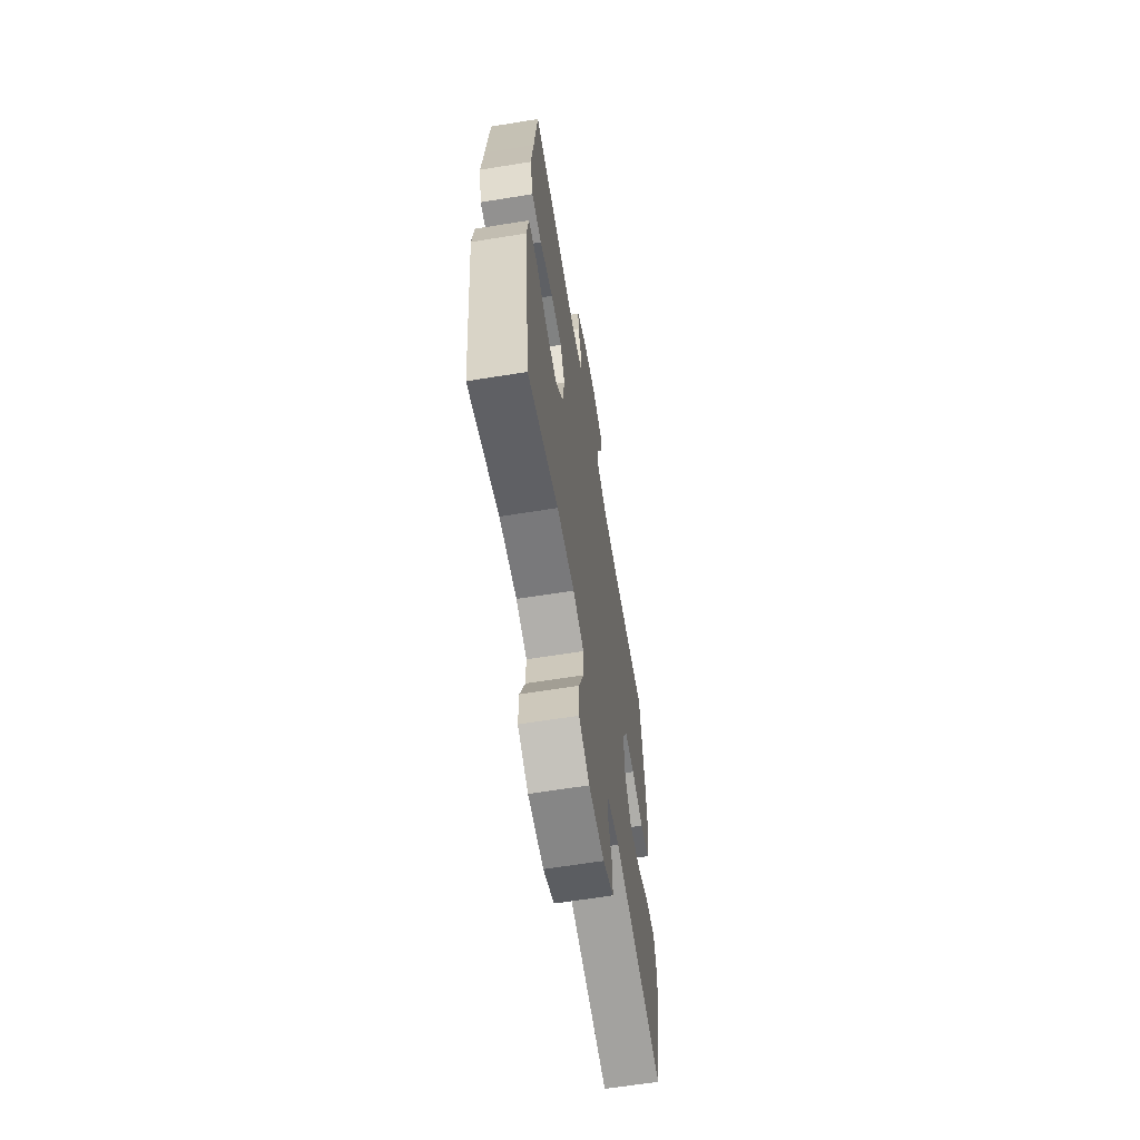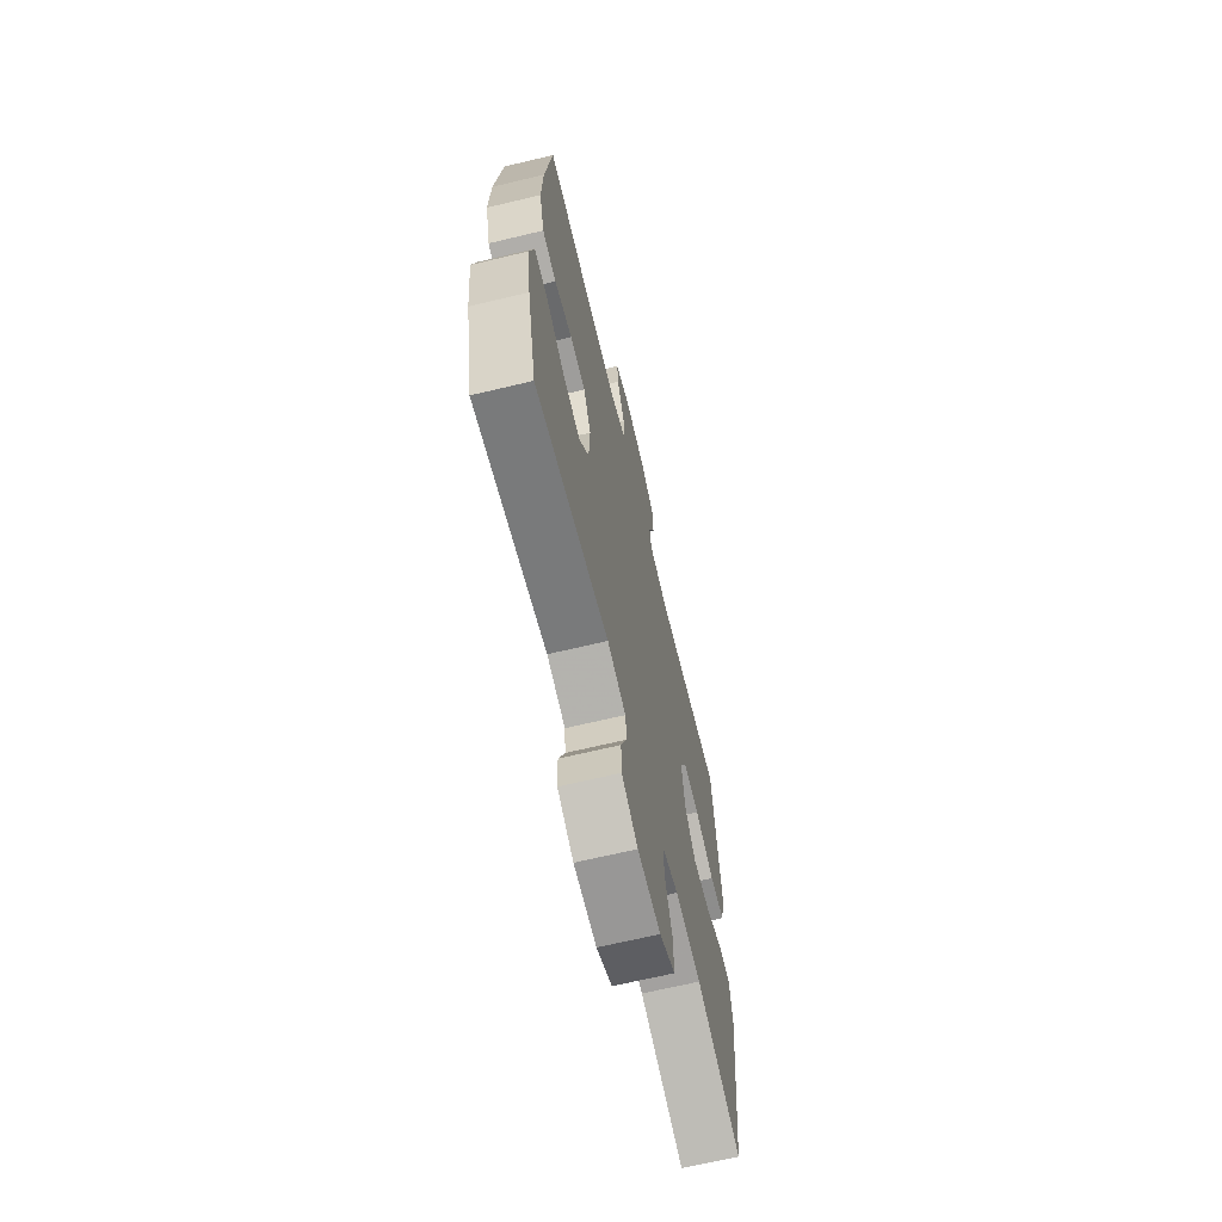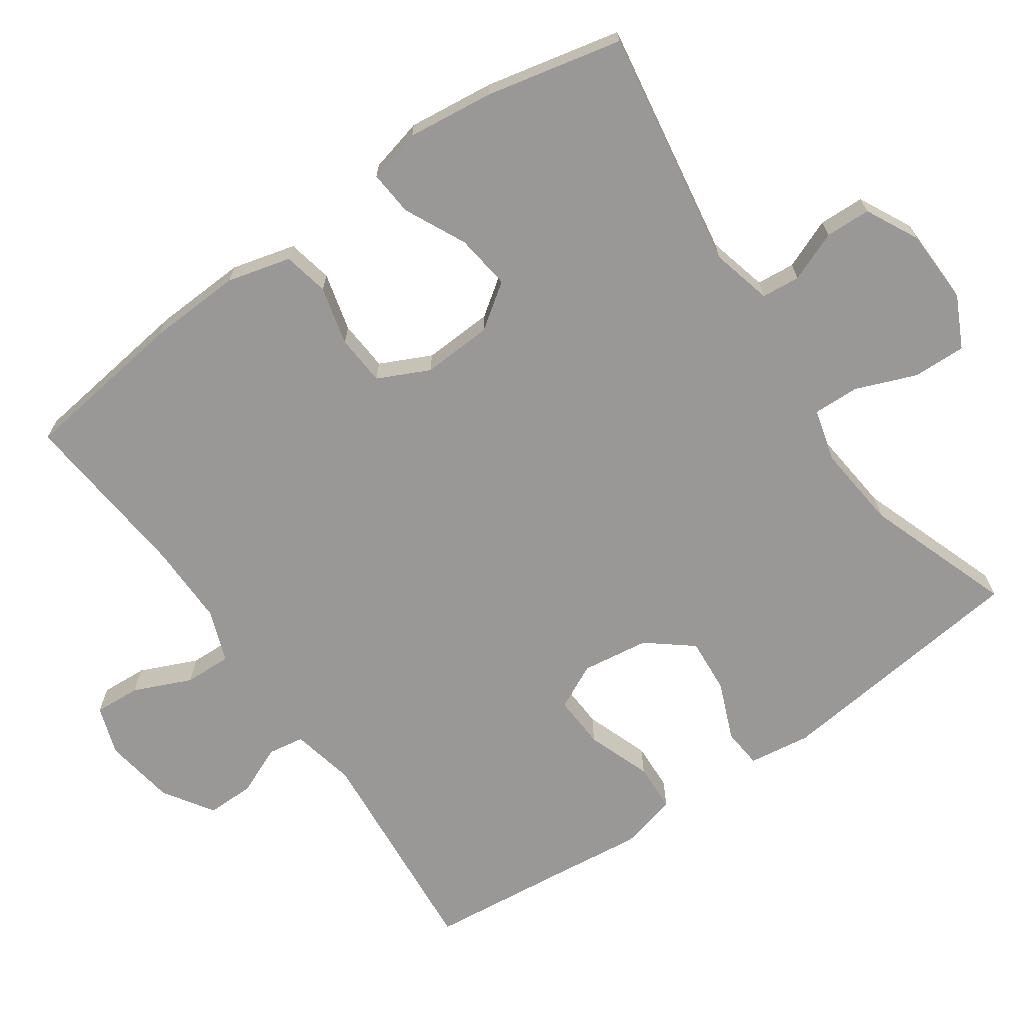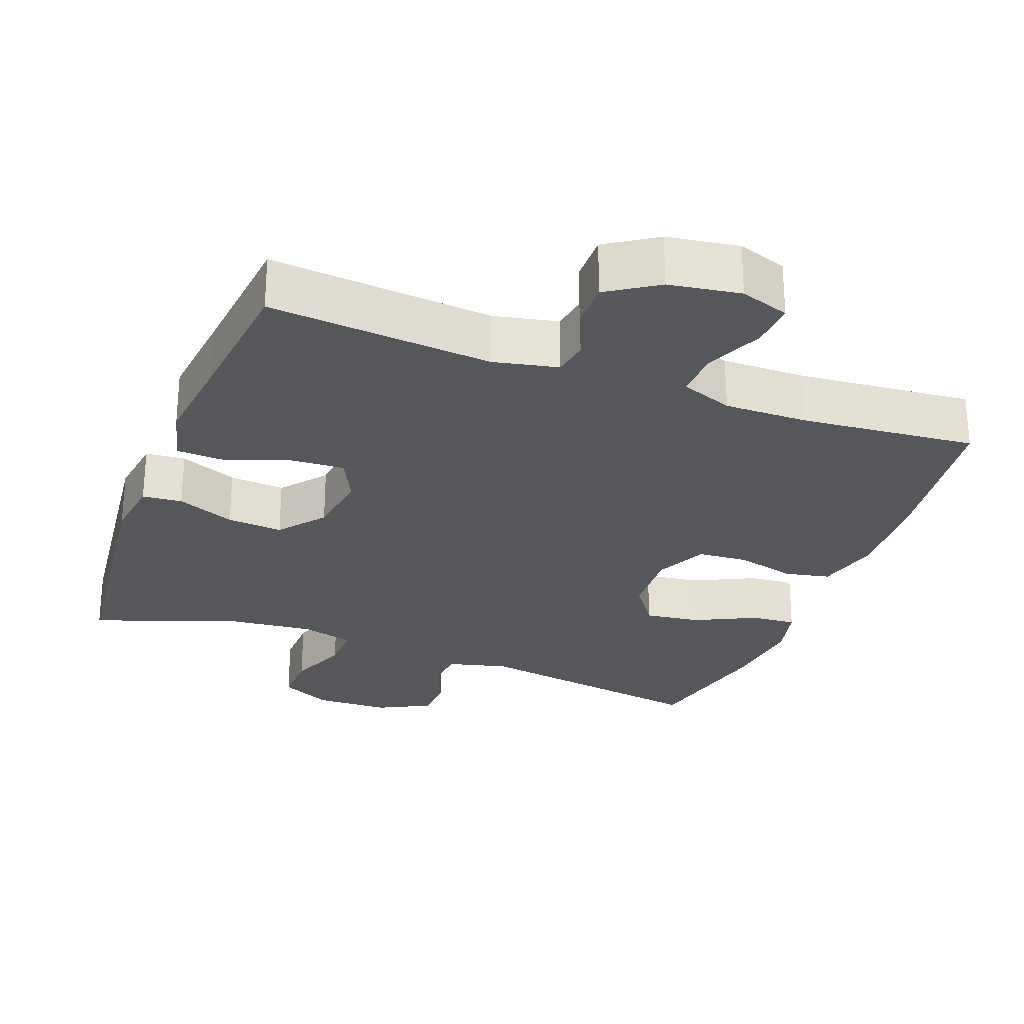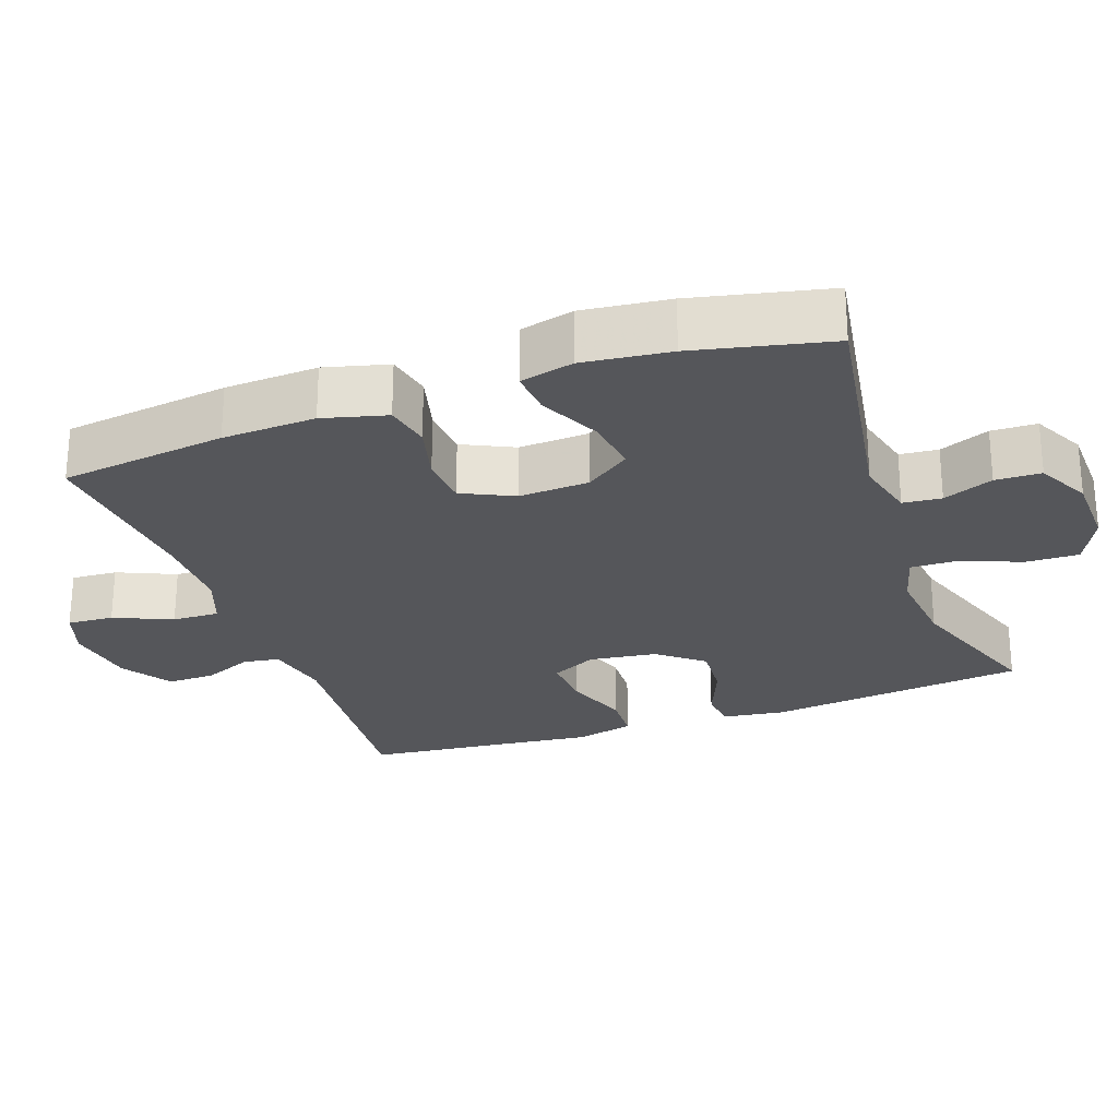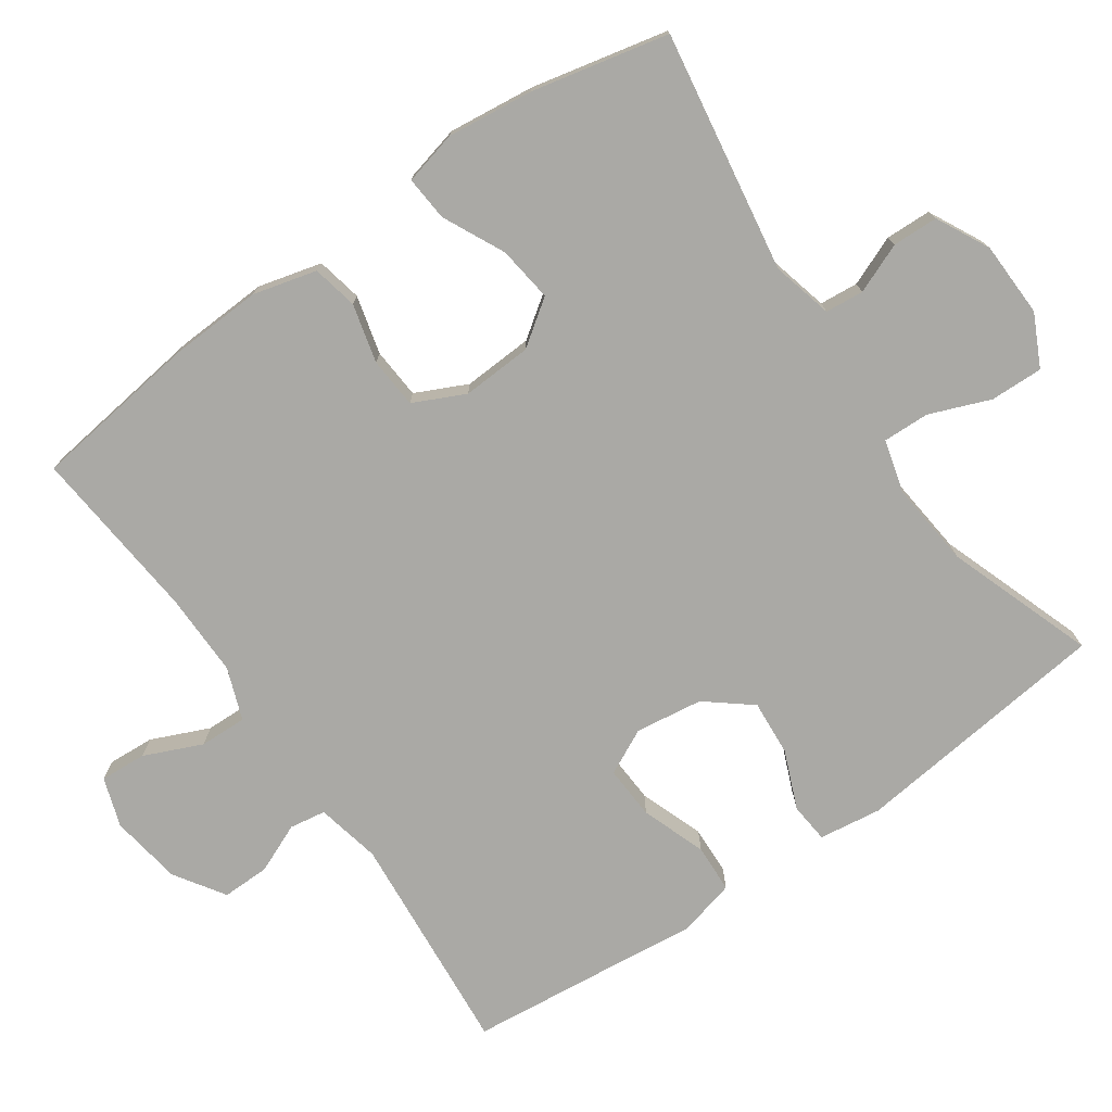
<metadata>
{"format":"obj","ext":"obj","renderer":"f3d","projection":"perspective","resolution":1024,"background":"white","views":[{"elev":-63.6,"azim":-80.7,"up":"+Z"},{"elev":-66.8,"azim":103.5,"up":"+Z"},{"elev":-68.6,"azim":124.9,"up":"+Y"},{"elev":-27.2,"azim":-20.6,"up":"+Y"},{"elev":-25.8,"azim":109.6,"up":"+Y"},{"elev":-75.4,"azim":124.9,"up":"+Y"}]}
</metadata>
<code>
v 0.5 0.07 0.5
v 0.53 0.07 0.27
v 0.536 0.07 0.141
v 0.513 0.07 0.053
v 0.45 0.07 0.04
v 0.369 0.07 0.061
v 0.299 0.07 0.056
v 0.265 0.07 -0.015
v 0.27 0.07 -0.112
v 0.314 0.07 -0.174
v 0.391 0.07 -0.164
v 0.476 0.07 -0.123
v 0.538 0.07 -0.118
v 0.556 0.07 -0.192
v 0.542 0.07 -0.312
v 0.5 0.07 -0.5
v 0.168 0.07 -0.446
v 0.084 0.07 -0.467
v 0.079 0.07 -0.52
v 0.107 0.07 -0.589
v 0.105 0.07 -0.652
v 0.032 0.07 -0.689
v -0.072 0.07 -0.692
v -0.143 0.07 -0.657
v -0.141 0.07 -0.584
v -0.108 0.07 -0.5
v -0.106 0.07 -0.436
v -0.179 0.07 -0.416
v -0.296 0.07 -0.428
v -0.5 0.07 -0.5
v -0.541 0.07 -0.141
v -0.529 0.07 -0.055
v -0.474 0.07 -0.05
v -0.394 0.07 -0.083
v -0.317 0.07 -0.089
v -0.267 0.07 -0.027
v -0.254 0.07 0.066
v -0.285 0.07 0.129
v -0.359 0.07 0.125
v -0.448 0.07 0.093
v -0.515 0.07 0.096
v -0.535 0.07 0.176
v -0.521 0.07 0.3
v -0.5 0.07 0.5
v -0.191 0.07 0.473
v -0.102 0.07 0.492
v -0.094 0.07 0.542
v -0.123 0.07 0.61
v -0.124 0.07 0.676
v -0.055 0.07 0.721
v 0.044 0.07 0.736
v 0.112 0.07 0.713
v 0.108 0.07 0.649
v 0.073 0.07 0.569
v 0.071 0.07 0.504
v 0.143 0.07 0.477
v 0.258 0.07 0.478
v 0.5 0 0.5
v 0.53 0 0.27
v 0.536 0 0.141
v 0.513 0 0.053
v 0.45 0 0.04
v 0.369 0 0.061
v 0.299 0 0.056
v 0.265 0 -0.015
v 0.27 0 -0.112
v 0.314 0 -0.174
v 0.391 0 -0.164
v 0.476 0 -0.123
v 0.538 0 -0.118
v 0.556 0 -0.192
v 0.542 0 -0.312
v 0.5 0 -0.5
v 0.168 0 -0.446
v 0.084 0 -0.467
v 0.079 0 -0.52
v 0.107 0 -0.589
v 0.105 0 -0.652
v 0.032 0 -0.689
v -0.072 0 -0.692
v -0.143 0 -0.657
v -0.141 0 -0.584
v -0.108 0 -0.5
v -0.106 0 -0.436
v -0.179 0 -0.416
v -0.296 0 -0.428
v -0.5 0 -0.5
v -0.541 0 -0.141
v -0.529 0 -0.055
v -0.474 0 -0.05
v -0.394 0 -0.083
v -0.317 0 -0.089
v -0.267 0 -0.027
v -0.254 0 0.066
v -0.285 0 0.129
v -0.359 0 0.125
v -0.448 0 0.093
v -0.515 0 0.096
v -0.535 0 0.176
v -0.521 0 0.3
v -0.5 0 0.5
v -0.191 0 0.473
v -0.102 0 0.492
v -0.094 0 0.542
v -0.123 0 0.61
v -0.124 0 0.676
v -0.055 0 0.721
v 0.044 0 0.736
v 0.112 0 0.713
v 0.108 0 0.649
v 0.073 0 0.569
v 0.071 0 0.504
v 0.143 0 0.477
v 0.258 0 0.478
f 52 53 54
f 51 52 54
f 50 51 54
f 49 50 54
f 48 49 54
f 47 48 54
f 46 47 54 55
f 45 46 55 56
f 43 44 45
f 45 56 57
f 43 45 57
f 42 43 57
f 41 42 57
f 40 41 57
f 39 40 57
f 32 33 34
f 31 32 34
f 30 31 34
f 29 30 34
f 28 29 34 35
f 27 28 35 36
f 24 25 26
f 23 24 26
f 22 23 26
f 21 22 26
f 20 21 26
f 19 20 26
f 18 19 26 27
f 27 36 37
f 18 27 37
f 17 18 37
f 15 16 17
f 14 15 17
f 13 14 17
f 12 13 17
f 11 12 17
f 4 5 6
f 3 4 6
f 2 3 6
f 1 2 6
f 57 1 6
f 57 6 7
f 38 39 57
f 38 57 7 8
f 37 38 8 9
f 17 37 9 10
f 10 11 17
f 111 110 109
f 111 109 108
f 111 108 107
f 111 107 106
f 111 106 105
f 111 105 104
f 112 111 104 103
f 113 112 103 102
f 102 101 100
f 114 113 102
f 114 102 100
f 114 100 99
f 114 99 98
f 114 98 97
f 114 97 96
f 91 90 89
f 91 89 88
f 91 88 87
f 91 87 86
f 92 91 86 85
f 93 92 85 84
f 83 82 81
f 83 81 80
f 83 80 79
f 83 79 78
f 83 78 77
f 83 77 76
f 84 83 76 75
f 94 93 84
f 94 84 75
f 94 75 74
f 74 73 72
f 74 72 71
f 74 71 70
f 74 70 69
f 74 69 68
f 63 62 61
f 63 61 60
f 63 60 59
f 63 59 58
f 63 58 114
f 64 63 114
f 114 96 95
f 65 64 114 95
f 66 65 95 94
f 67 66 94 74
f 74 68 67
f 1 58 59 2
f 2 59 60 3
f 3 60 61 4
f 4 61 62 5
f 5 62 63 6
f 6 63 64 7
f 7 64 65 8
f 8 65 66 9
f 9 66 67 10
f 10 67 68 11
f 11 68 69 12
f 12 69 70 13
f 13 70 71 14
f 14 71 72 15
f 15 72 73 16
f 16 73 74 17
f 17 74 75 18
f 18 75 76 19
f 19 76 77 20
f 20 77 78 21
f 21 78 79 22
f 22 79 80 23
f 23 80 81 24
f 24 81 82 25
f 25 82 83 26
f 26 83 84 27
f 27 84 85 28
f 28 85 86 29
f 29 86 87 30
f 30 87 88 31
f 31 88 89 32
f 32 89 90 33
f 33 90 91 34
f 34 91 92 35
f 35 92 93 36
f 36 93 94 37
f 37 94 95 38
f 38 95 96 39
f 39 96 97 40
f 40 97 98 41
f 41 98 99 42
f 42 99 100 43
f 43 100 101 44
f 44 101 102 45
f 45 102 103 46
f 46 103 104 47
f 47 104 105 48
f 48 105 106 49
f 49 106 107 50
f 50 107 108 51
f 51 108 109 52
f 52 109 110 53
f 53 110 111 54
f 54 111 112 55
f 55 112 113 56
f 56 113 114 57
f 57 114 58 1

</code>
